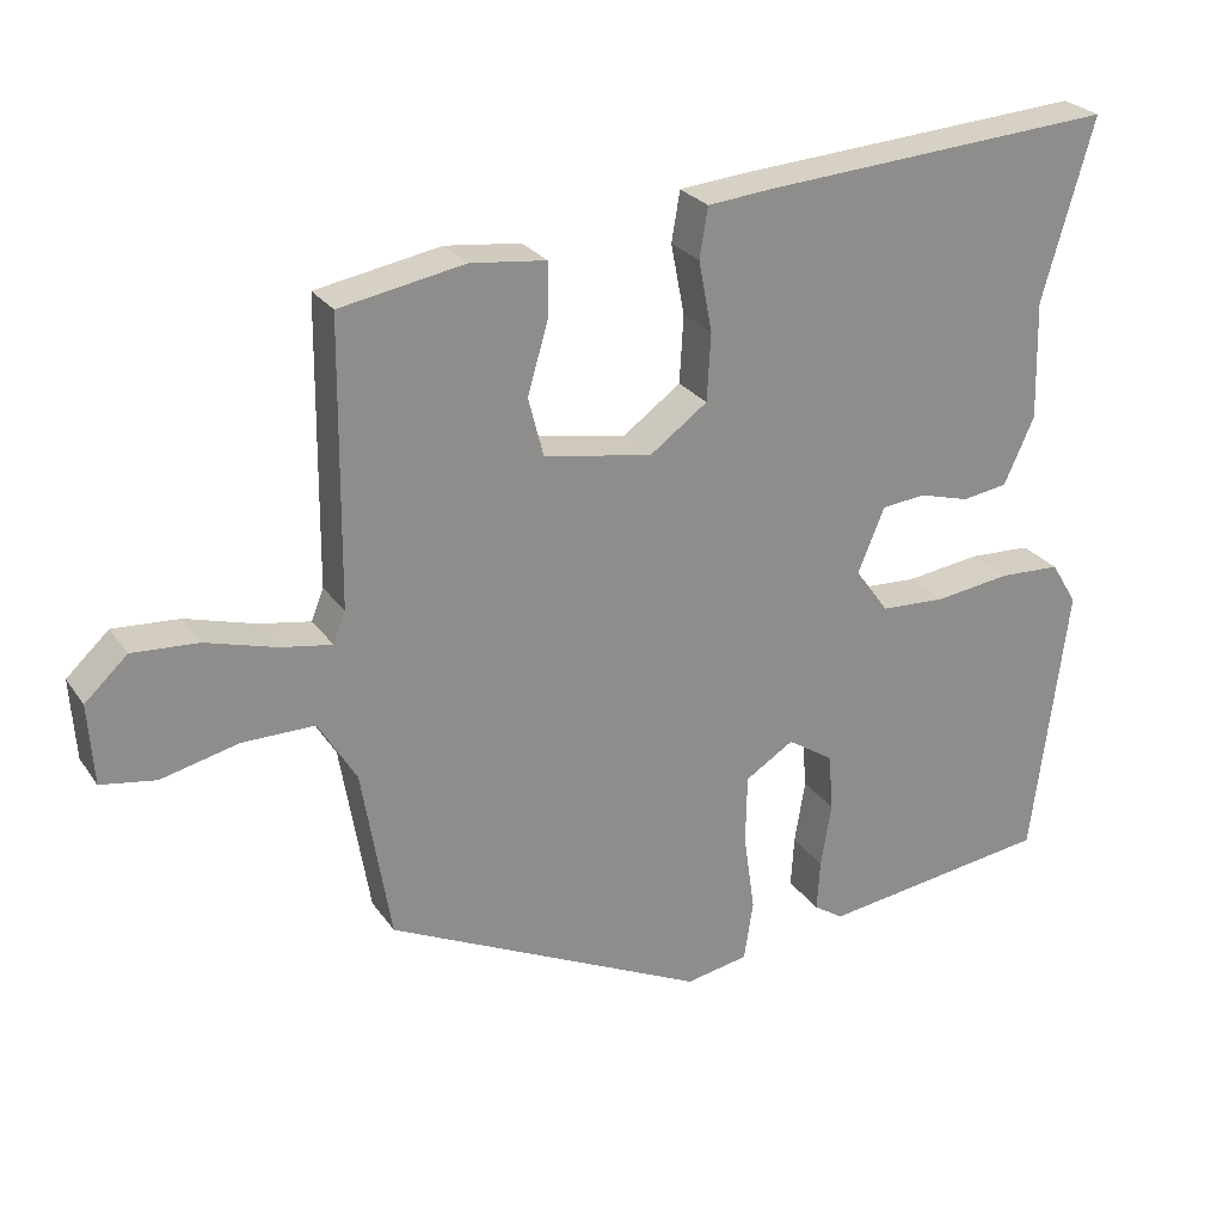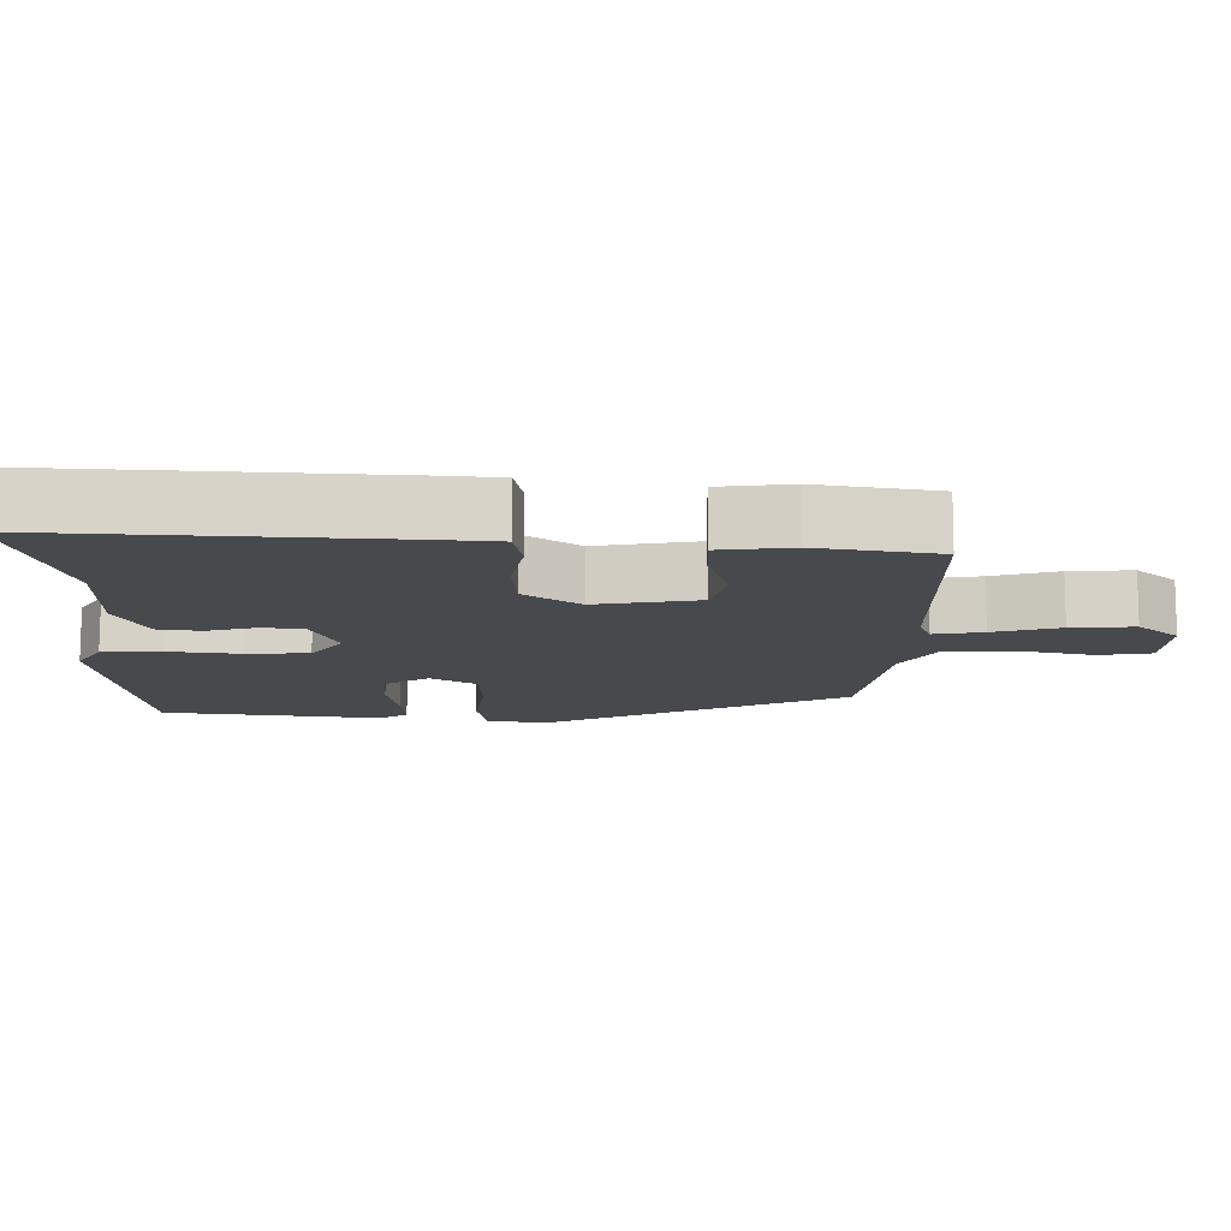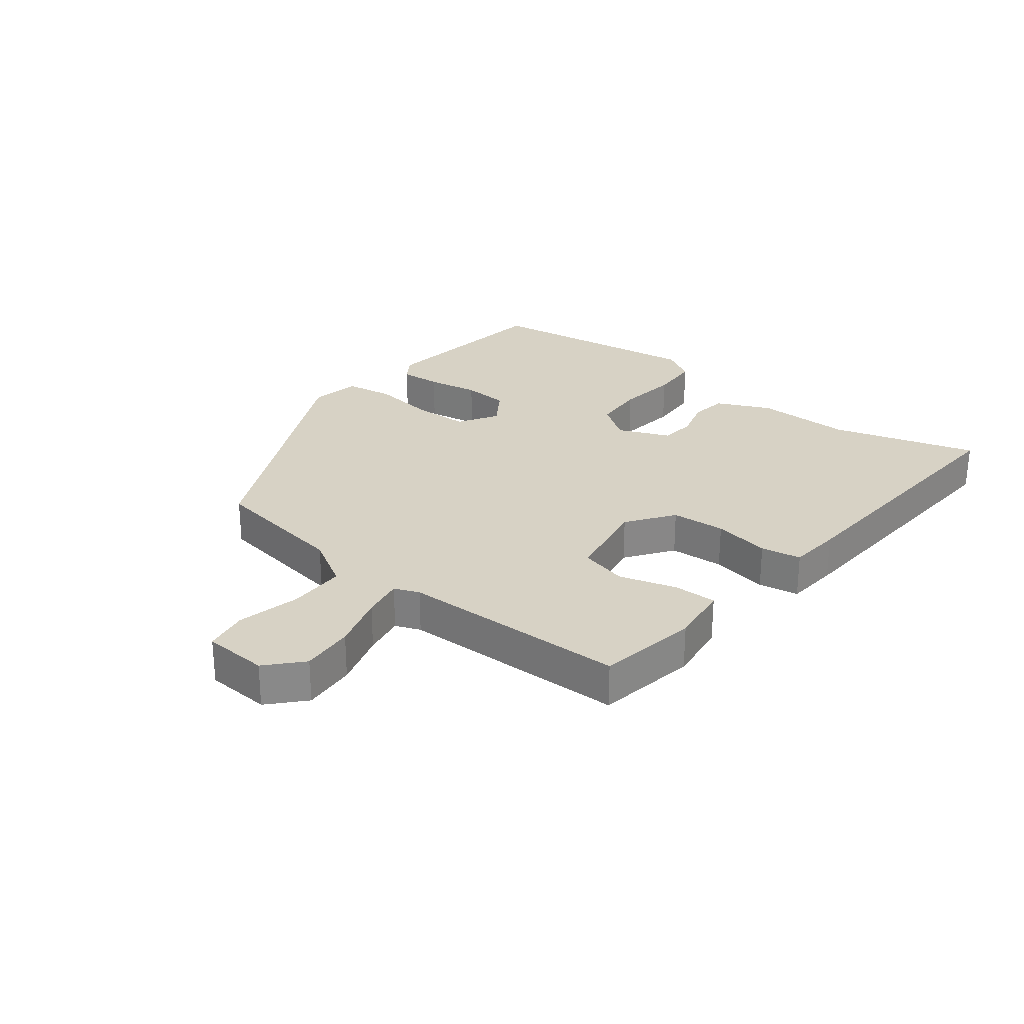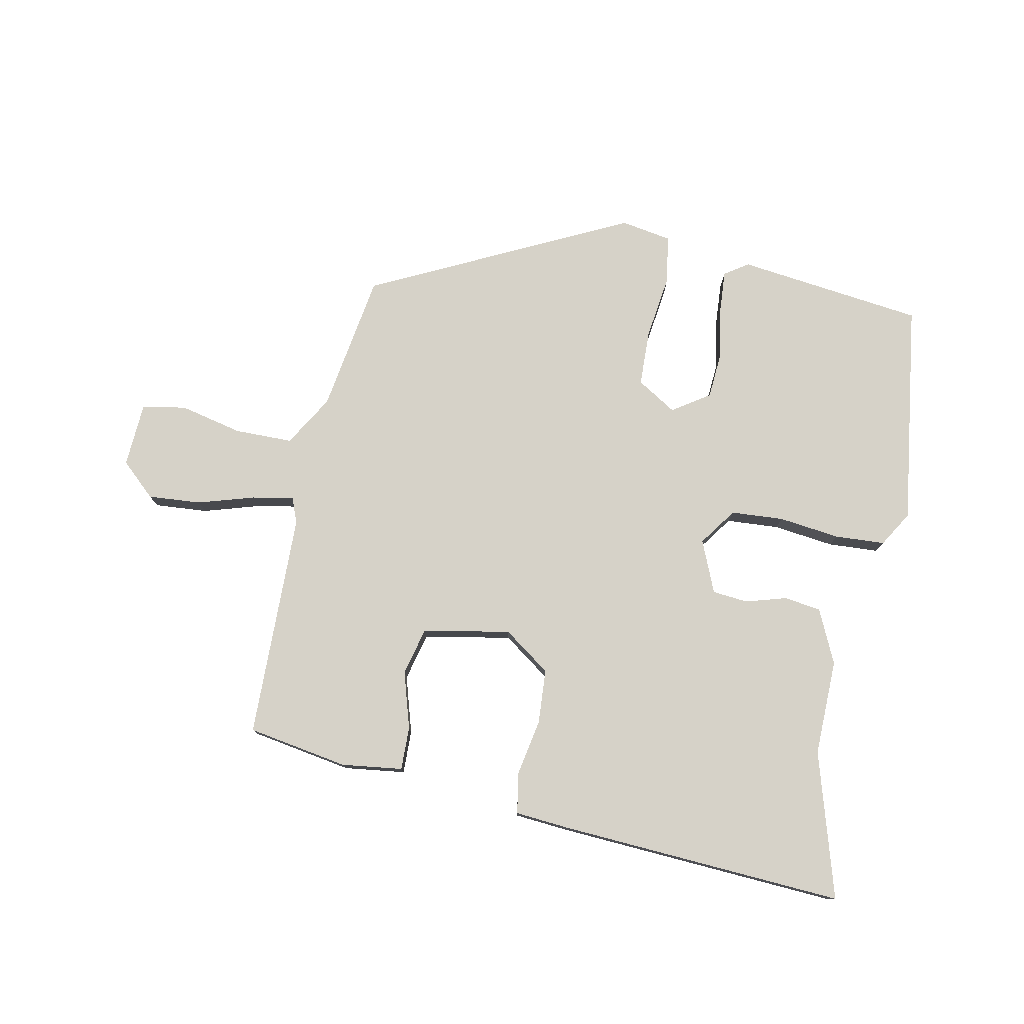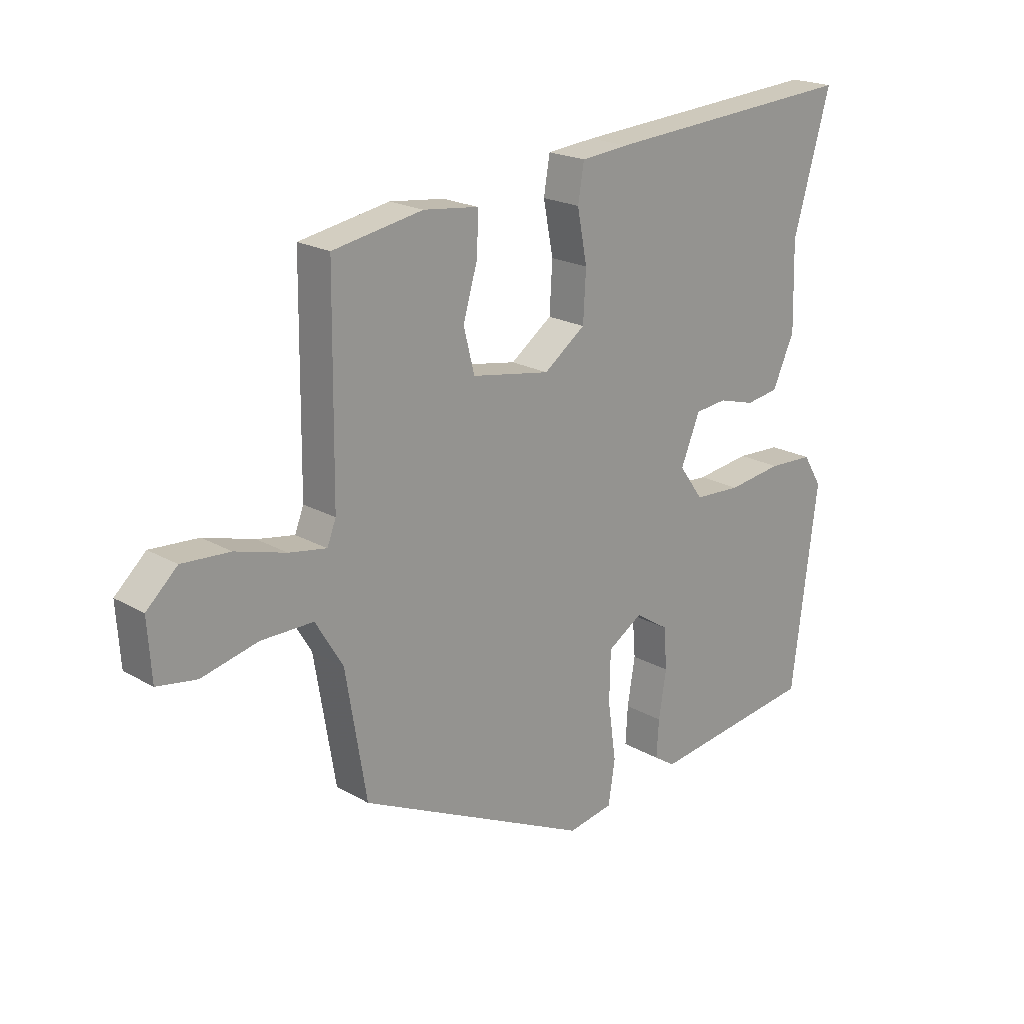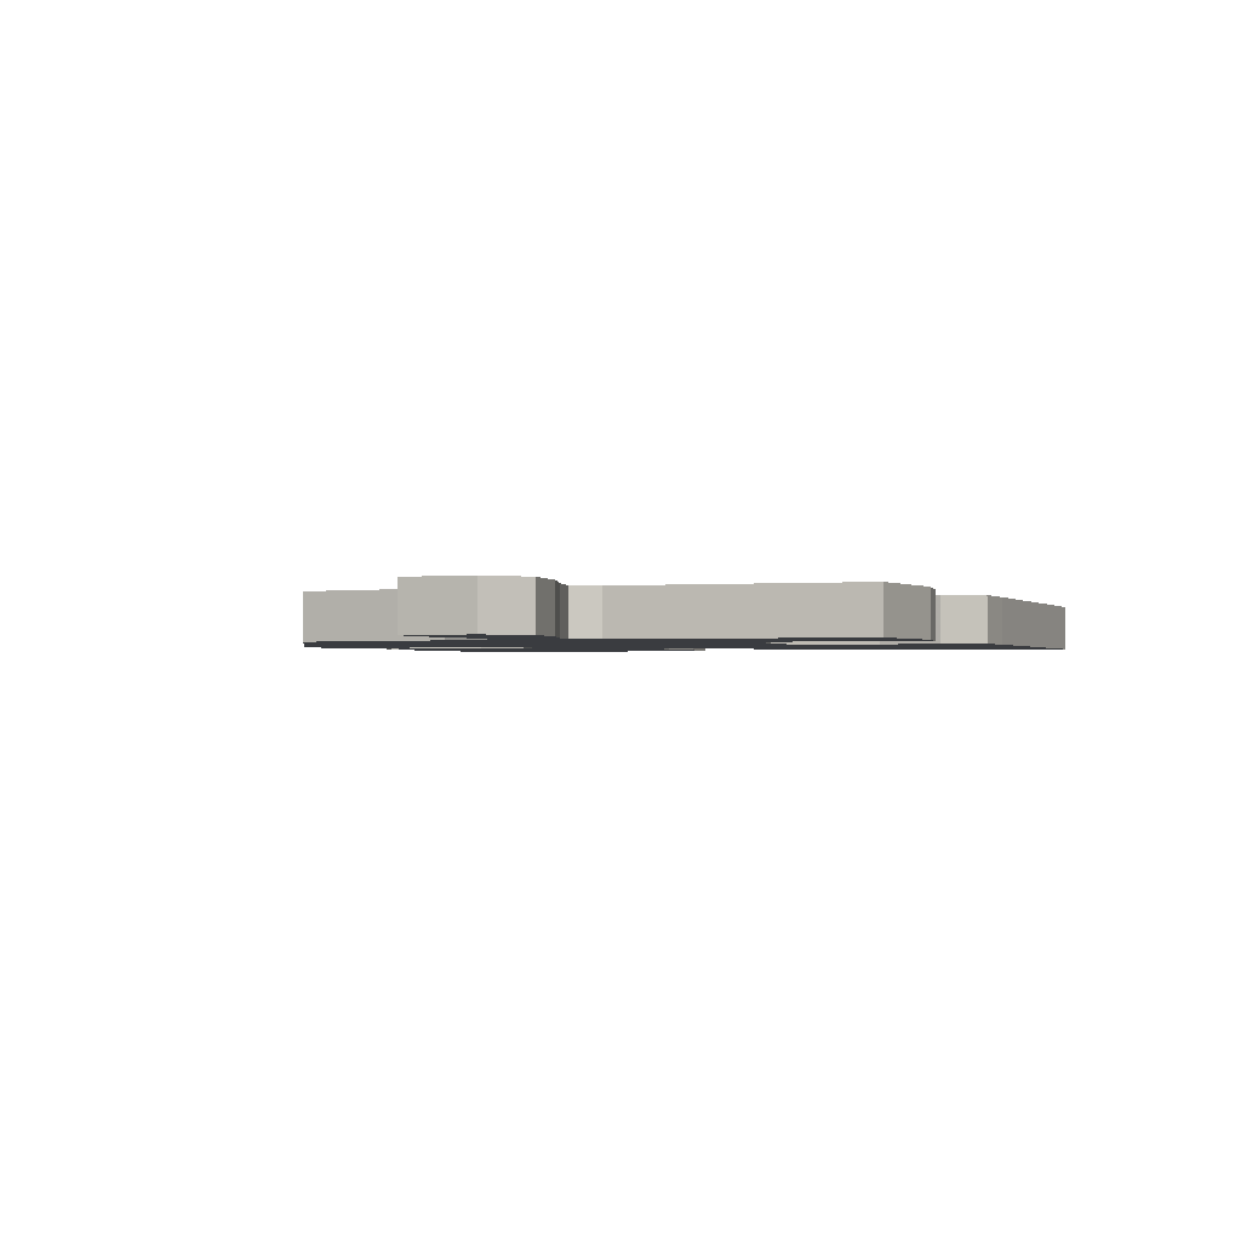
<metadata>
{"format":"obj","ext":"obj","renderer":"f3d","projection":"perspective","resolution":1024,"background":"white","views":[{"elev":25.9,"azim":-26.9,"up":"+Z"},{"elev":77.6,"azim":-179.9,"up":"+Z"},{"elev":27.3,"azim":-52.2,"up":"+Y"},{"elev":77.8,"azim":10.9,"up":"+Y"},{"elev":20.5,"azim":-43.9,"up":"+Z"},{"elev":-1.6,"azim":-71.7,"up":"+Y"}]}
</metadata>
<code>
v 0.522 0.07 0.578
v 0.454 0.07 0.34
v 0.458 0.07 0.183
v 0.418 0.07 0.095
v 0.358 0.07 0.086
v 0.291 0.07 0.105
v 0.233 0.07 0.099
v 0.198 0.07 0.014
v 0.242 0.07 -0.047
v 0.328 0.07 -0.052
v 0.428 0.07 -0.039
v 0.51 0.07 -0.043
v 0.545 0.07 -0.1
v 0.498 0.07 -0.466
v 0.193 0.07 -0.506
v 0.154 0.07 -0.48
v 0.158 0.07 -0.412
v 0.172 0.07 -0.327
v 0.166 0.07 -0.251
v 0.105 0.07 -0.211
v 0.041 0.07 -0.251
v 0.039 0.07 -0.343
v 0.054 0.07 -0.448
v 0.042 0.07 -0.527
v -0.041 0.07 -0.542
v -0.464 0.07 -0.338
v -0.502 0.07 -0.11
v -0.552 0.07 -0.027
v -0.647 0.07 -0.027
v -0.749 0.07 -0.051
v -0.821 0.07 -0.039
v -0.828 0.07 0.067
v -0.772 0.07 0.119
v -0.685 0.07 0.113
v -0.593 0.07 0.086
v -0.525 0.07 0.074
v -0.509 0.07 0.115
v -0.505 0.07 0.486
v -0.341 0.07 0.515
v -0.241 0.07 0.503
v -0.242 0.07 0.432
v -0.269 0.07 0.339
v -0.249 0.07 0.261
v -0.106 0.07 0.236
v -0.03 0.07 0.291
v -0.025 0.07 0.38
v -0.043 0.07 0.473
v -0.032 0.07 0.539
v 0.055 0.07 0.547
v 0.522 0 0.578
v 0.454 0 0.34
v 0.458 0 0.183
v 0.418 0 0.095
v 0.358 0 0.086
v 0.291 0 0.105
v 0.233 0 0.099
v 0.198 0 0.014
v 0.242 0 -0.047
v 0.328 0 -0.052
v 0.428 0 -0.039
v 0.51 0 -0.043
v 0.545 0 -0.1
v 0.498 0 -0.466
v 0.193 0 -0.506
v 0.154 0 -0.48
v 0.158 0 -0.412
v 0.172 0 -0.327
v 0.166 0 -0.251
v 0.105 0 -0.211
v 0.041 0 -0.251
v 0.039 0 -0.343
v 0.054 0 -0.448
v 0.042 0 -0.527
v -0.041 0 -0.542
v -0.464 0 -0.338
v -0.502 0 -0.11
v -0.552 0 -0.027
v -0.647 0 -0.027
v -0.749 0 -0.051
v -0.821 0 -0.039
v -0.828 0 0.067
v -0.772 0 0.119
v -0.685 0 0.113
v -0.593 0 0.086
v -0.525 0 0.074
v -0.509 0 0.115
v -0.505 0 0.486
v -0.341 0 0.515
v -0.241 0 0.503
v -0.242 0 0.432
v -0.269 0 0.339
v -0.249 0 0.261
v -0.106 0 0.236
v -0.03 0 0.291
v -0.025 0 0.38
v -0.043 0 0.473
v -0.032 0 0.539
v 0.055 0 0.547
f 49 1 2
f 48 49 2
f 47 48 2
f 46 47 2
f 4 5 6
f 3 4 6
f 2 3 6
f 46 2 6
f 45 46 6
f 44 45 6 7
f 43 44 7 8
f 40 41 42
f 39 40 42
f 38 39 42
f 37 38 42
f 36 37 42 43
f 33 34 35
f 32 33 35
f 31 32 35
f 30 31 35
f 29 30 35
f 28 29 35 36
f 43 8 9
f 36 43 9
f 28 36 9
f 27 28 9
f 25 26 27
f 24 25 27
f 23 24 27
f 22 23 27
f 16 17 18
f 15 16 18
f 14 15 18
f 13 14 18
f 12 13 18
f 11 12 18
f 10 11 18
f 10 18 19
f 9 10 19 20
f 21 22 27
f 9 20 21 27
f 51 50 98
f 51 98 97
f 51 97 96
f 51 96 95
f 55 54 53
f 55 53 52
f 55 52 51
f 55 51 95
f 55 95 94
f 56 55 94 93
f 57 56 93 92
f 91 90 89
f 91 89 88
f 91 88 87
f 91 87 86
f 92 91 86 85
f 84 83 82
f 84 82 81
f 84 81 80
f 84 80 79
f 84 79 78
f 85 84 78 77
f 58 57 92
f 58 92 85
f 58 85 77
f 58 77 76
f 76 75 74
f 76 74 73
f 76 73 72
f 76 72 71
f 67 66 65
f 67 65 64
f 67 64 63
f 67 63 62
f 67 62 61
f 67 61 60
f 67 60 59
f 68 67 59
f 69 68 59 58
f 76 71 70
f 76 70 69 58
f 1 50 51 2
f 2 51 52 3
f 3 52 53 4
f 4 53 54 5
f 5 54 55 6
f 6 55 56 7
f 7 56 57 8
f 8 57 58 9
f 9 58 59 10
f 10 59 60 11
f 11 60 61 12
f 12 61 62 13
f 13 62 63 14
f 14 63 64 15
f 15 64 65 16
f 16 65 66 17
f 17 66 67 18
f 18 67 68 19
f 19 68 69 20
f 20 69 70 21
f 21 70 71 22
f 22 71 72 23
f 23 72 73 24
f 24 73 74 25
f 25 74 75 26
f 26 75 76 27
f 27 76 77 28
f 28 77 78 29
f 29 78 79 30
f 30 79 80 31
f 31 80 81 32
f 32 81 82 33
f 33 82 83 34
f 34 83 84 35
f 35 84 85 36
f 36 85 86 37
f 37 86 87 38
f 38 87 88 39
f 39 88 89 40
f 40 89 90 41
f 41 90 91 42
f 42 91 92 43
f 43 92 93 44
f 44 93 94 45
f 45 94 95 46
f 46 95 96 47
f 47 96 97 48
f 48 97 98 49
f 49 98 50 1

</code>
